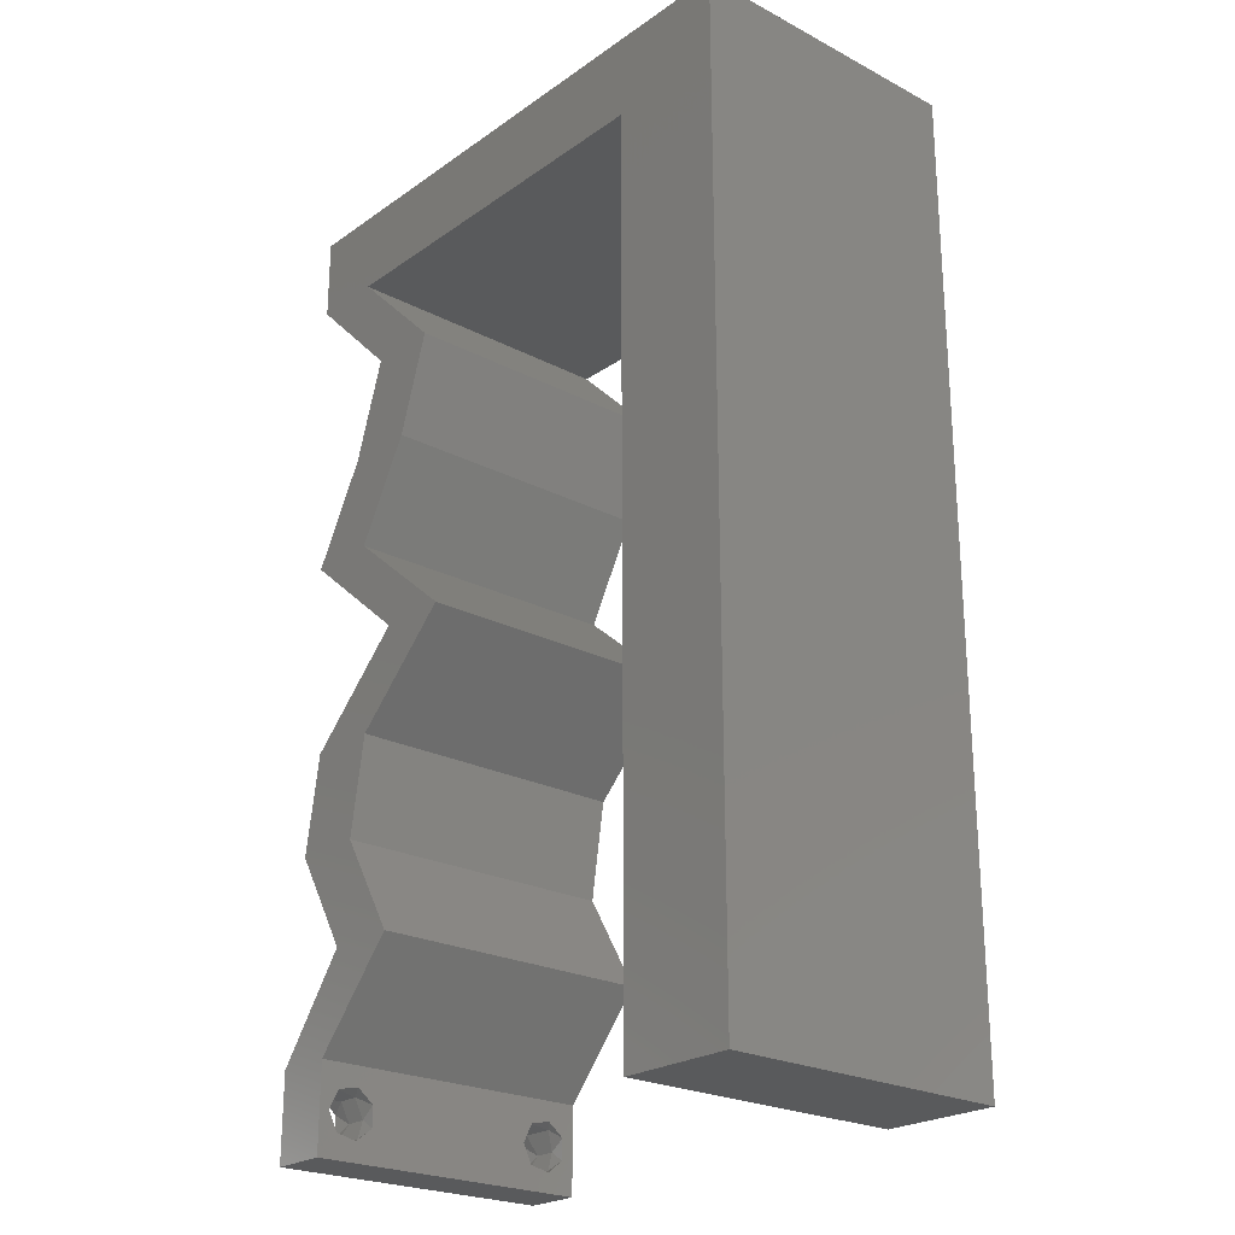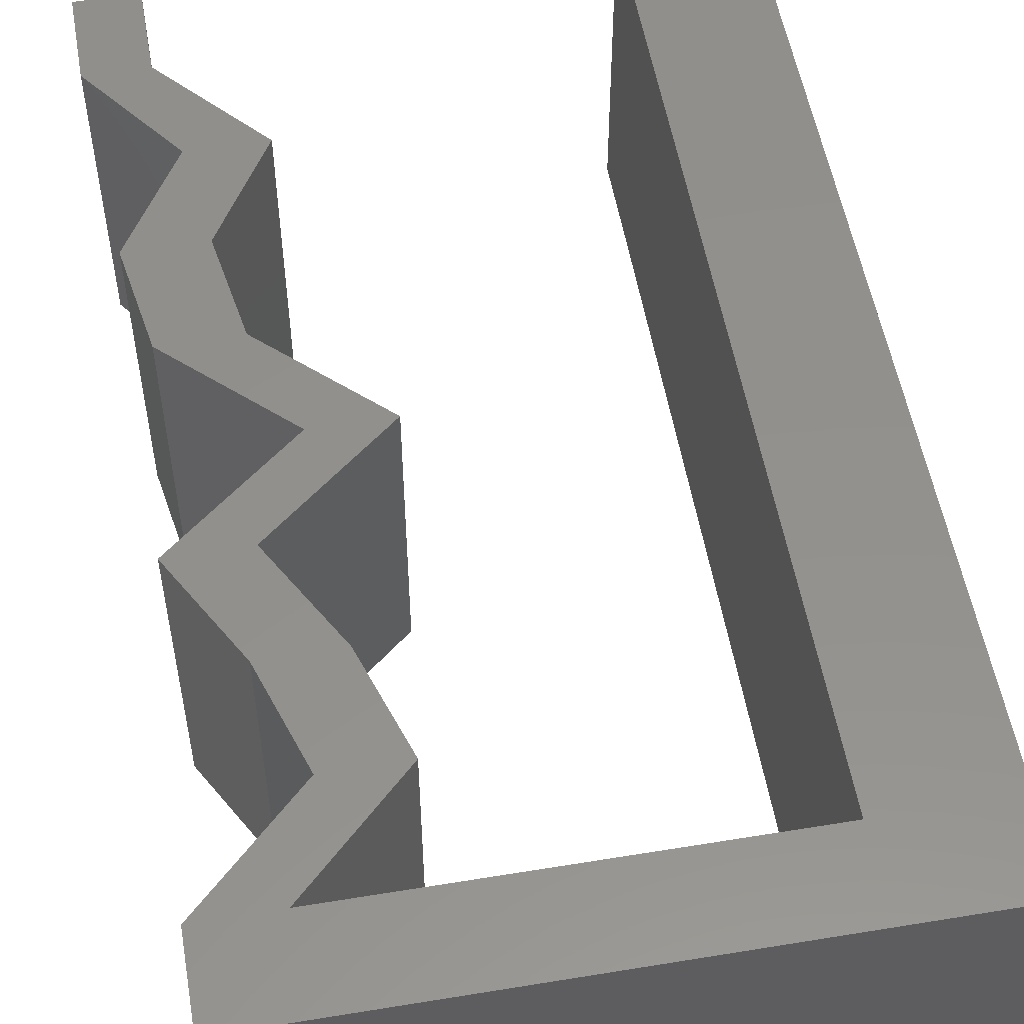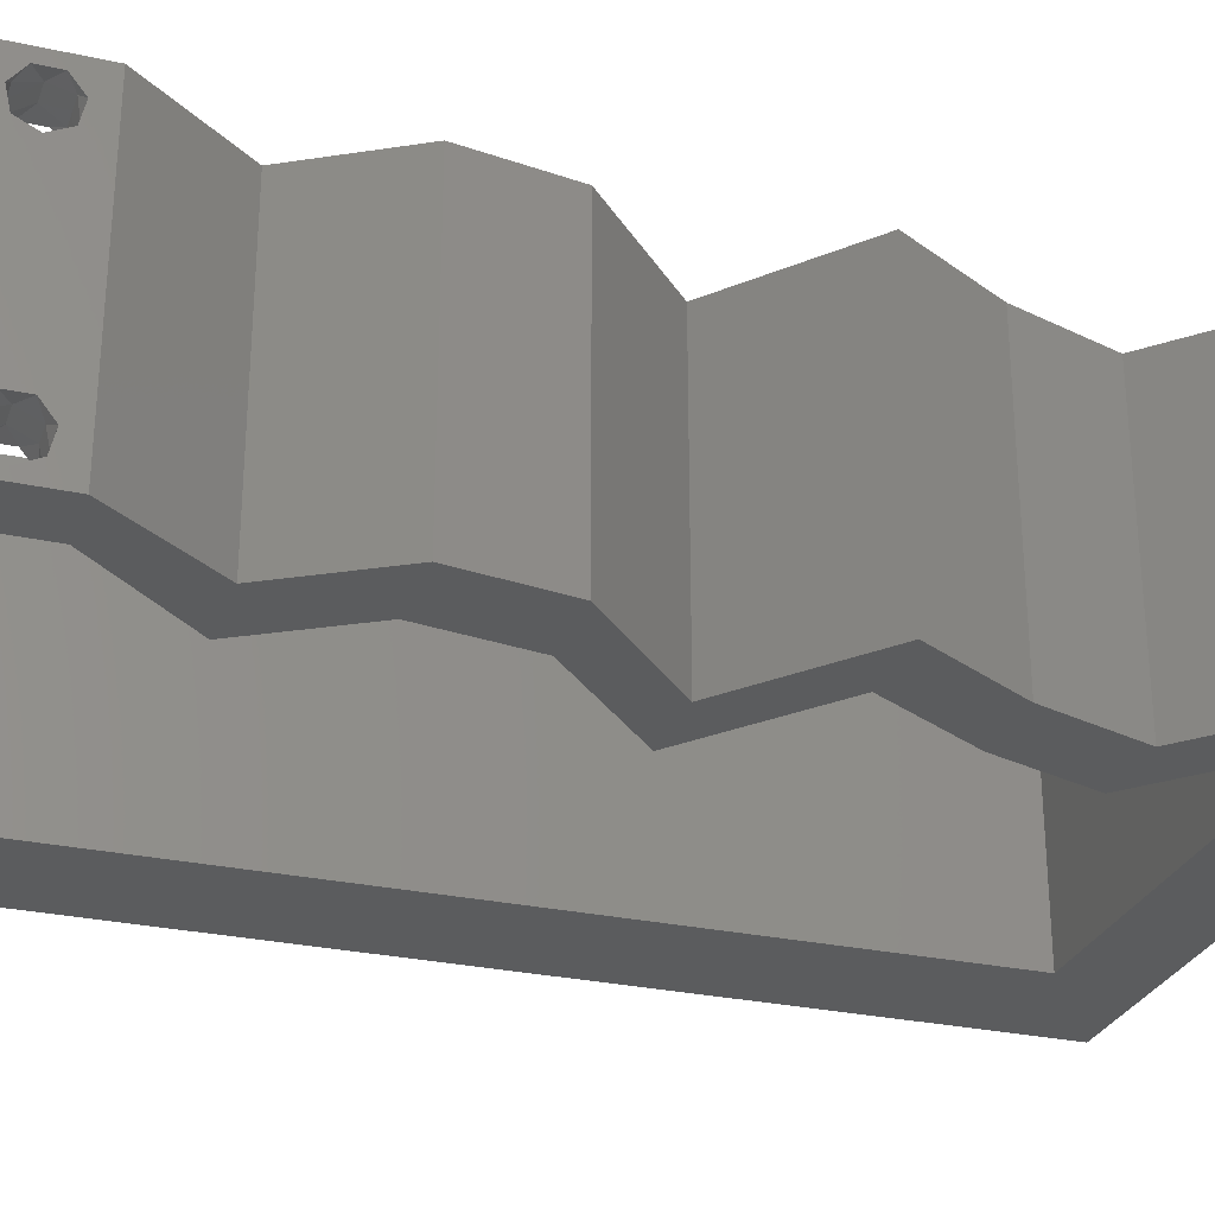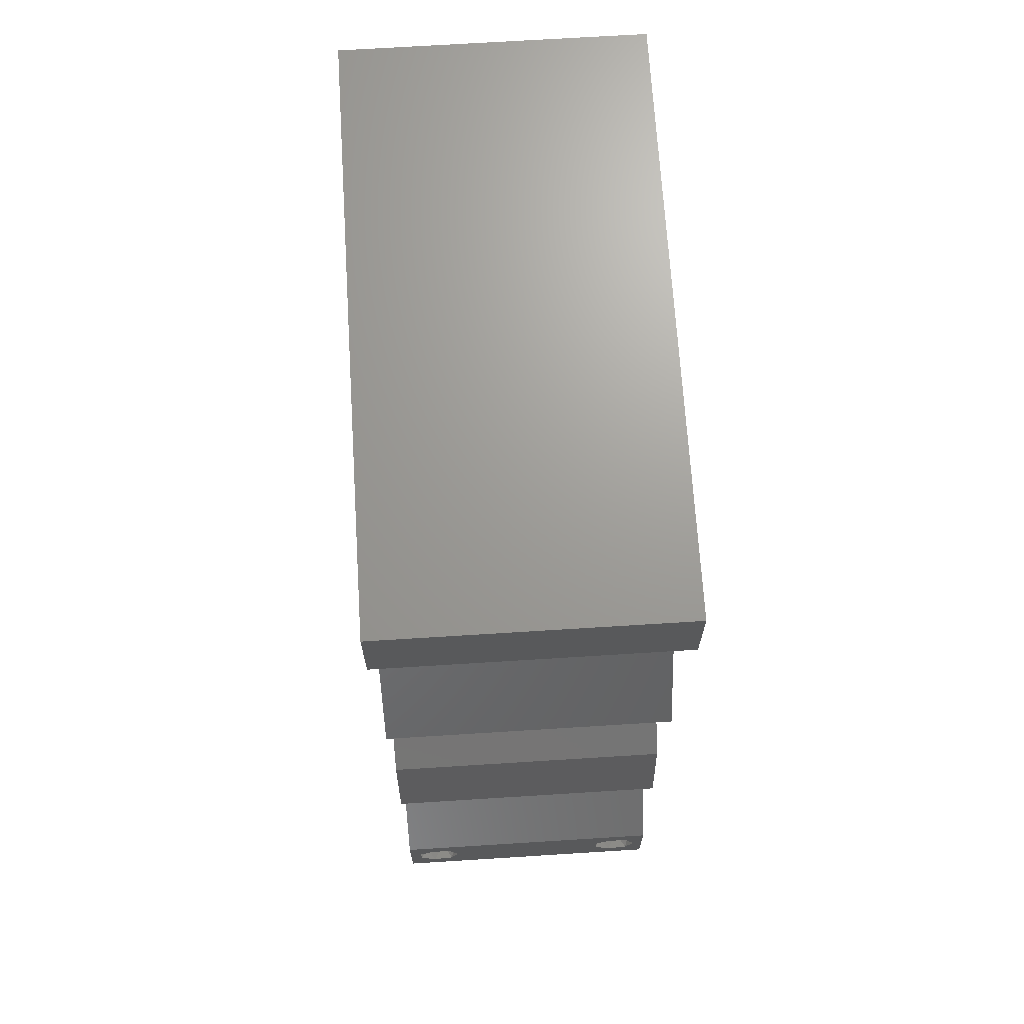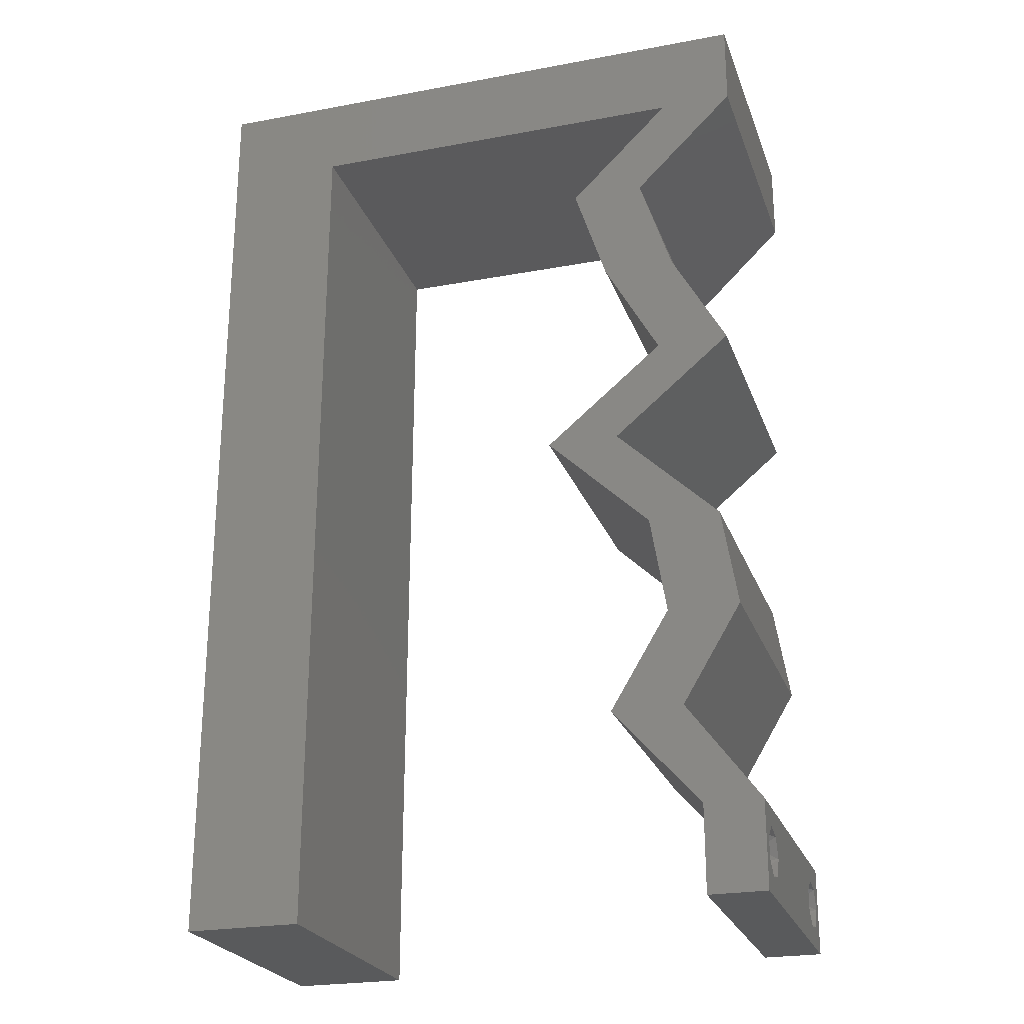
<metadata>
{"format":"stl","ext":"stl","renderer":"f3d","projection":"perspective","resolution":1024,"background":"white","views":[{"elev":-23.7,"azim":-131.0,"up":"+Y"},{"elev":54.1,"azim":170.1,"up":"+Z"},{"elev":-28.3,"azim":71.7,"up":"+Z"},{"elev":69.1,"azim":86.4,"up":"+Y"},{"elev":-24.2,"azim":17.1,"up":"+Y"}]}
</metadata>
<code>
# stl→obj: 242 verts, 488 faces
v 0.04 0 0.01
v 0.04 -0.006 0.01
v 0.04 -0.002262 0.003932
v 0.04 -0.003 0.0159
v 0.04 -0.001671 0.00134
v 0.04 0 0
v 0.04 -0.001343 0.002778
v 0.04 -0.004657 0.002778
v 0.04 -0.006 0
v 0.04 -0.004329 0.00134
v 0.04 -0.003 0.0007
v 0.04 -0.004657 0.01798
v 0.04 -0.003738 0.01913
v 0.04 -0.006 0.02
v 0.04 -0.002262 0.01913
v 0.04 -0.001343 0.01798
v 0.04 0 0.02
v 0.04 -0.004329 0.01654
v 0.04 -0.001671 0.01654
v 0.04 -0.003738 0.003932
v 0.036 -0.006 0.01
v 0.036 0 0.01
v 0.036 -0.002262 0.003932
v 0.036 -0.003 0.0159
v 0.036 -0.001343 0.002778
v 0.036 0 0
v 0.036 -0.001671 0.00134
v 0.036 -0.004329 0.00134
v 0.036 -0.006 0
v 0.036 -0.004657 0.002778
v 0.036 -0.003 0.0007
v 0.036 -0.003738 0.01913
v 0.036 -0.004657 0.01798
v 0.036 -0.006 0.02
v 0.036 0 0.02
v 0.036 -0.001343 0.01798
v 0.036 -0.002262 0.01913
v 0.036 -0.004329 0.01654
v 0.036 -0.001671 0.01654
v 0.036 -0.003738 0.003932
v 0.03 0.06 0.02
v 0.03504 0.05431 0.02
v 0.03626 0.05716 0.02
v 0.008 0 0.02
v 0 0 0.02
v 0.004 -0.003 0.02
v 0 -0.006 0.02
v 0.008 -0.006 0.02
v 0 0.048 0.02
v 0 0.036 0.02
v 0.008147 0.04345 0.02
v 0.008111 0.03259 0.02
v 0.004009 0.005716 0.02
v 0.008037 0.01086 0.02
v 0 0.012 0.02
v 0.008074 0.02172 0.02
v 0 0.024 0.02
v 0.004708 0.0163 0.02
v 0.04 0.05431 0.02
v 0.04 0.06 0.02
v 0.038 -0.003 0.02
v 0.008184 0.05431 0.02
v 0 0.06 0.02
v 0.01 0.06 0.02
v 0.03304 0.04752 0.02
v 0.03525 0.04073 0.02
v 0.03029 0.04073 0.02
v 0.02808 0.04752 0.02
v 0.03903 0.03394 0.02
v 0.03406 0.03394 0.02
v 0.03083 0.02716 0.02
v 0.03795 0.02037 0.02
v 0.03298 0.02037 0.02
v 0.02586 0.02716 0.02
v 0.03906 0.01358 0.02
v 0.03409 0.01358 0.02
v 0.03495 0.006789 0.02
v 0.02998 0.006789 0.02
v 0.02608 0.05431 0.02
v 0.01713 0.05431 0.02
v 0.02 0.06 0.02
v 0 -0.006 0.01
v 0 -0.003 0.015
v 0 0 0.01
v 0 -0.006 0
v 0 -0.003 0.005
v 0 0 0
v 0.004 -0.006 0.015
v 0.008 -0.006 0.01
v 0.004 -0.006 0.005
v 0.008 -0.006 0
v 0 0.06 0
v 0 0.051 0.0086
v 0 0.06 0.01
v 0 0.009 0.0114
v 0 0.048 0
v 0 0.0415 0.009767
v 0 0.03 0.01
v 0 0.036 0
v 0 0.024 0
v 0 0.0185 0.01023
v 0 0.012 0
v 0 0.005337 0.005128
v 0 0.05466 0.01487
v 0.03 0.06 0
v 0.03626 0.05716 0
v 0.03504 0.05431 0
v 0.008 0 0
v 0.004 -0.003 0
v 0.008147 0.04345 0
v 0.008111 0.03259 0
v 0.004009 0.005716 0
v 0.008037 0.01086 0
v 0.008074 0.02172 0
v 0.004708 0.0163 0
v 0.04 0.05431 0
v 0.04 0.06 0
v 0.038 -0.003 0
v 0.008184 0.05431 0
v 0.01 0.06 0
v 0.03304 0.04752 0
v 0.03525 0.04073 0
v 0.03029 0.04073 0
v 0.02808 0.04752 0
v 0.03903 0.03394 0
v 0.03406 0.03394 0
v 0.03083 0.02716 0
v 0.03795 0.02037 0
v 0.03298 0.02037 0
v 0.02586 0.02716 0
v 0.03906 0.01358 0
v 0.03409 0.01358 0
v 0.03495 0.006789 0
v 0.02998 0.006789 0
v 0.02608 0.05431 0
v 0.01713 0.05431 0
v 0.02 0.06 0
v 0.008 0 0.01
v 0.008 -0.003 0.015
v 0.008 -0.003 0.005
v 0.015 0.06 0.01134
v 0.025 0.06 0.008977
v 0.006575 0.06 0.007337
v 0.03344 0.06 0.01273
v 0.04 0.06 0.01
v 0.03407 0.06 0.005945
v 0.005798 0.06 0.01422
v 0.04 0.05431 0.01
v 0.04 0.05716 0.005
v 0.04 0.05716 0.015
v 0.03652 0.05092 0.015
v 0.03304 0.04752 0.01
v 0.03652 0.05092 0.005
v 0.03415 0.04413 0.015
v 0.03525 0.04073 0.01
v 0.03415 0.04413 0.005
v 0.03714 0.03734 0.015
v 0.03903 0.03394 0.01
v 0.03714 0.03734 0.005
v 0.03493 0.03055 0.005494
v 0.03493 0.03055 0.01448
v 0.03083 0.02716 0.01
v 0.03439 0.02376 0.015
v 0.03795 0.02037 0.01
v 0.03439 0.02376 0.005
v 0.0385 0.01697 0.015
v 0.03906 0.01358 0.01
v 0.0385 0.01697 0.005
v 0.03495 0.006789 0.01
v 0.037 0.01018 0.015
v 0.037 0.01018 0.005
v 0.03747 0.003394 0.015
v 0.03747 0.003394 0.005
v 0.03299 0.003394 0.015
v 0.02998 0.006789 0.01
v 0.03299 0.003394 0.005
v 0.03204 0.01018 0.015
v 0.03409 0.01358 0.01
v 0.03204 0.01018 0.005
v 0.03354 0.01697 0.015
v 0.03298 0.02037 0.01
v 0.03354 0.01697 0.005
v 0.02942 0.02376 0.015
v 0.02586 0.02716 0.01
v 0.02942 0.02376 0.005
v 0.02996 0.03055 0.005494
v 0.02996 0.03055 0.01448
v 0.03406 0.03394 0.01
v 0.03217 0.03734 0.015
v 0.03029 0.04073 0.01
v 0.03217 0.03734 0.005
v 0.02918 0.04413 0.015
v 0.02808 0.04752 0.01
v 0.02918 0.04413 0.005
v 0.03156 0.05092 0.015
v 0.03504 0.05431 0.01
v 0.03156 0.05092 0.005
v 0.02836 0.05431 0.007178
v 0.02183 0.05431 0.01276
v 0.008184 0.05431 0.01
v 0.01448 0.05431 0.01374
v 0.01509 0.05431 0.006869
v 0.02927 0.05431 0.01399
v 0.02161 0.05431 0.005307
v 0.008092 0.02716 0.01012
v 0.008051 0.01514 0.01035
v 0.008133 0.03917 0.01035
v 0.008158 0.04659 0.007787
v 0.008026 0.007723 0.007787
v 0.008164 0.04821 0.0143
v 0.008021 0.006102 0.0143
v 0.0375 -0.003738 0.01607
v 0.03727 -0.002262 0.01607
v 0.03874 -0.002242 0.01608
v 0.03888 -0.003738 0.01607
v 0.03873 -0.001343 0.01722
v 0.03725 -0.001343 0.01722
v 0.03727 -0.003 0.0193
v 0.03875 -0.003 0.0193
v 0.03802 -0.004336 0.01865
v 0.03802 -0.001678 0.01867
v 0.03915 -0.004329 0.01866
v 0.03873 -0.004657 0.01722
v 0.03725 -0.004657 0.01722
v 0.03687 -0.001668 0.01866
v 0.03916 -0.001671 0.01866
v 0.03686 -0.004326 0.01866
v 0.03873 -0.003738 0.0008684
v 0.03727 -0.002262 0.0008684
v 0.03726 -0.003758 0.0008785
v 0.03874 -0.002242 0.0008785
v 0.03873 -0.001343 0.002022
v 0.03727 -0.001671 0.00346
v 0.03725 -0.001343 0.002022
v 0.03873 -0.003 0.0041
v 0.03725 -0.003 0.0041
v 0.03875 -0.001671 0.00346
v 0.03727 -0.004657 0.002022
v 0.03875 -0.004657 0.002022
v 0.03798 -0.004322 0.003468
v 0.03913 -0.004332 0.003456
v 0.03684 -0.004329 0.00346
f 1 2 3
f 1 4 2
f 5 6 7
f 8 9 10
f 10 9 11
f 11 6 5
f 12 13 14
f 15 16 17
f 17 14 15
f 14 18 12
f 15 14 13
f 9 6 11
f 8 2 9
f 17 19 1
f 16 19 17
f 14 2 18
f 6 1 7
f 1 19 4
f 2 4 18
f 7 1 3
f 20 2 8
f 3 2 20
f 21 22 23
f 21 24 22
f 25 26 27
f 28 29 30
f 28 31 29
f 26 31 27
f 32 33 34
f 35 36 37
f 37 34 35
f 34 33 38
f 32 34 37
f 35 39 36
f 26 29 31
f 25 22 26
f 34 38 21
f 22 39 35
f 29 21 30
f 38 24 21
f 24 39 22
f 30 21 40
f 40 21 23
f 23 22 25
f 41 42 43
f 44 45 46
f 47 48 46
f 49 50 51
f 51 50 52
f 45 44 53
f 54 55 53
f 56 57 58
f 59 60 43
f 34 14 61
f 45 47 46
f 48 44 46
f 55 54 58
f 17 35 61
f 42 59 43
f 55 45 53
f 60 41 43
f 14 17 61
f 35 34 61
f 44 54 53
f 57 55 58
f 54 56 58
f 49 62 63
f 62 64 63
f 59 42 65
f 66 65 67
f 65 68 67
f 42 68 65
f 69 66 70
f 70 66 67
f 71 69 70
f 72 71 73
f 73 71 74
f 74 71 70
f 75 72 76
f 76 72 73
f 77 75 76
f 17 77 35
f 35 77 78
f 78 77 76
f 42 41 79
f 62 49 51
f 64 62 80
f 50 57 52
f 52 57 56
f 81 64 80
f 41 81 79
f 79 81 80
f 82 83 84
f 45 83 47
f 85 86 87
f 84 86 82
f 47 83 82
f 84 83 45
f 82 86 85
f 87 86 84
f 48 88 89
f 82 88 47
f 85 90 82
f 89 90 91
f 47 88 48
f 89 88 82
f 91 90 85
f 82 90 89
f 92 93 94
f 45 95 84
f 96 93 92
f 55 95 45
f 97 98 50
f 99 98 97
f 99 97 96
f 50 98 57
f 100 98 99
f 57 101 55
f 57 98 101
f 49 97 50
f 102 101 100
f 101 98 100
f 87 103 102
f 63 104 49
f 49 93 97
f 102 95 101
f 49 104 93
f 102 103 95
f 101 95 55
f 97 93 96
f 94 104 63
f 84 103 87
f 95 103 84
f 93 104 94
f 105 106 107
f 108 109 87
f 85 109 91
f 110 99 96
f 111 99 110
f 87 112 108
f 113 112 102
f 114 115 100
f 116 106 117
f 29 118 9
f 87 109 85
f 91 109 108
f 102 115 113
f 6 118 26
f 107 106 116
f 102 112 87
f 117 106 105
f 9 118 6
f 26 118 29
f 108 112 113
f 100 115 102
f 113 115 114
f 96 92 119
f 92 120 119
f 107 116 121
f 121 122 123
f 121 123 124
f 107 121 124
f 122 125 126
f 123 122 126
f 125 127 126
f 127 128 129
f 130 127 129
f 126 127 130
f 131 132 128
f 128 132 129
f 133 132 131
f 6 26 133
f 26 134 133
f 134 132 133
f 135 105 107
f 110 96 119
f 119 120 136
f 111 100 99
f 111 114 100
f 136 120 137
f 135 137 105
f 136 137 135
f 138 139 89
f 48 139 44
f 108 140 91
f 89 140 138
f 44 139 138
f 89 139 48
f 91 140 89
f 138 140 108
f 120 141 137
f 41 142 81
f 141 142 137
f 81 142 141
f 120 143 141
f 41 144 142
f 137 142 105
f 81 141 64
f 92 143 120
f 94 143 92
f 60 144 41
f 145 144 60
f 142 146 105
f 141 147 64
f 144 146 142
f 143 147 141
f 105 146 117
f 117 146 145
f 63 147 94
f 64 147 63
f 94 147 143
f 145 146 144
f 148 149 145
f 59 150 60
f 145 150 148
f 117 149 116
f 60 150 145
f 148 150 59
f 145 149 117
f 116 149 148
f 59 151 148
f 152 151 65
f 121 153 152
f 148 153 116
f 65 151 59
f 116 153 121
f 148 151 152
f 152 153 148
f 66 154 65
f 152 154 155
f 121 156 122
f 155 156 152
f 65 154 152
f 155 154 66
f 152 156 121
f 122 156 155
f 66 157 155
f 158 157 69
f 125 159 158
f 155 159 122
f 69 157 66
f 155 157 158
f 122 159 125
f 158 159 155
f 125 160 127
f 71 161 69
f 69 161 158
f 162 161 71
f 161 160 158
f 162 160 161
f 127 160 162
f 158 160 125
f 71 163 162
f 164 163 72
f 162 165 127
f 128 165 164
f 164 165 162
f 72 163 71
f 162 163 164
f 127 165 128
f 164 166 167
f 75 166 72
f 167 168 164
f 128 168 131
f 72 166 164
f 167 166 75
f 164 168 128
f 131 168 167
f 169 170 77
f 75 170 167
f 133 171 169
f 167 171 131
f 167 170 169
f 77 170 75
f 131 171 133
f 169 171 167
f 77 172 169
f 1 172 17
f 169 173 133
f 6 173 1
f 17 172 77
f 169 172 1
f 133 173 6
f 1 173 169
f 2 14 34
f 21 2 34
f 29 9 2
f 29 2 21
f 35 174 22
f 175 174 78
f 134 176 175
f 22 176 26
f 78 174 35
f 22 174 175
f 26 176 134
f 175 176 22
f 78 177 175
f 178 177 76
f 175 179 134
f 132 179 178
f 76 177 78
f 175 177 178
f 178 179 175
f 134 179 132
f 178 180 181
f 73 180 76
f 132 182 129
f 181 182 178
f 76 180 178
f 181 180 73
f 178 182 132
f 129 182 181
f 73 183 181
f 184 183 74
f 181 185 129
f 130 185 184
f 74 183 73
f 129 185 130
f 181 183 184
f 184 185 181
f 130 186 126
f 70 187 74
f 74 187 184
f 188 187 70
f 187 186 184
f 188 186 187
f 184 186 130
f 126 186 188
f 70 189 188
f 190 189 67
f 188 191 126
f 123 191 190
f 67 189 70
f 188 189 190
f 126 191 123
f 190 191 188
f 68 192 67
f 190 192 193
f 123 194 124
f 193 194 190
f 67 192 190
f 193 192 68
f 190 194 123
f 124 194 193
f 68 195 193
f 196 195 42
f 193 197 124
f 107 197 196
f 124 197 107
f 193 195 196
f 196 197 193
f 42 195 68
f 107 198 135
f 196 198 107
f 80 199 79
f 200 201 62
f 119 202 200
f 62 201 80
f 136 202 119
f 199 203 79
f 42 203 196
f 135 204 136
f 198 203 199
f 135 198 204
f 199 202 204
f 80 201 199
f 79 203 42
f 199 201 202
f 204 198 199
f 204 202 136
f 202 201 200
f 196 203 198
f 56 205 52
f 114 206 113
f 110 207 111
f 52 205 207
f 207 205 111
f 114 205 206
f 206 205 56
f 200 208 119
f 108 209 138
f 119 208 110
f 113 209 108
f 52 207 51
f 54 206 56
f 111 205 114
f 207 210 51
f 54 211 206
f 208 210 207
f 206 211 209
f 206 209 113
f 110 208 207
f 44 211 54
f 51 210 62
f 62 210 200
f 138 211 44
f 209 211 138
f 200 210 208
f 4 24 212
f 24 4 213
f 213 4 214
f 4 212 215
f 213 216 217
f 218 219 220
f 216 221 217
f 216 213 214
f 220 219 222
f 223 212 224
f 217 221 225
f 221 216 226
f 218 220 227
f 212 223 215
f 219 218 221
f 223 224 220
f 32 37 218
f 19 16 216
f 12 18 223
f 15 13 219
f 38 33 224
f 36 39 217
f 212 38 224
f 39 24 213
f 39 213 217
f 223 220 222
f 219 221 226
f 221 218 225
f 19 216 214
f 218 37 225
f 220 224 227
f 12 223 222
f 216 16 226
f 32 218 227
f 224 33 227
f 223 18 215
f 219 13 222
f 15 219 226
f 36 217 225
f 24 38 212
f 18 4 215
f 37 36 225
f 33 32 227
f 13 12 222
f 16 15 226
f 4 19 214
f 11 31 228
f 31 11 229
f 228 31 230
f 229 11 231
f 232 233 234
f 233 235 236
f 233 232 237
f 235 233 237
f 228 238 239
f 229 232 234
f 238 240 239
f 238 228 230
f 232 229 231
f 239 240 241
f 240 238 242
f 236 235 240
f 23 25 233
f 5 7 232
f 3 20 235
f 28 30 238
f 233 25 234
f 23 233 236
f 232 7 237
f 3 235 237
f 40 23 236
f 25 27 234
f 8 10 239
f 7 3 237
f 10 11 228
f 27 31 229
f 10 228 239
f 27 229 234
f 236 240 242
f 240 235 241
f 28 238 230
f 5 232 231
f 235 20 241
f 238 30 242
f 40 236 242
f 8 239 241
f 20 8 241
f 30 40 242
f 11 5 231
f 31 28 230

</code>
